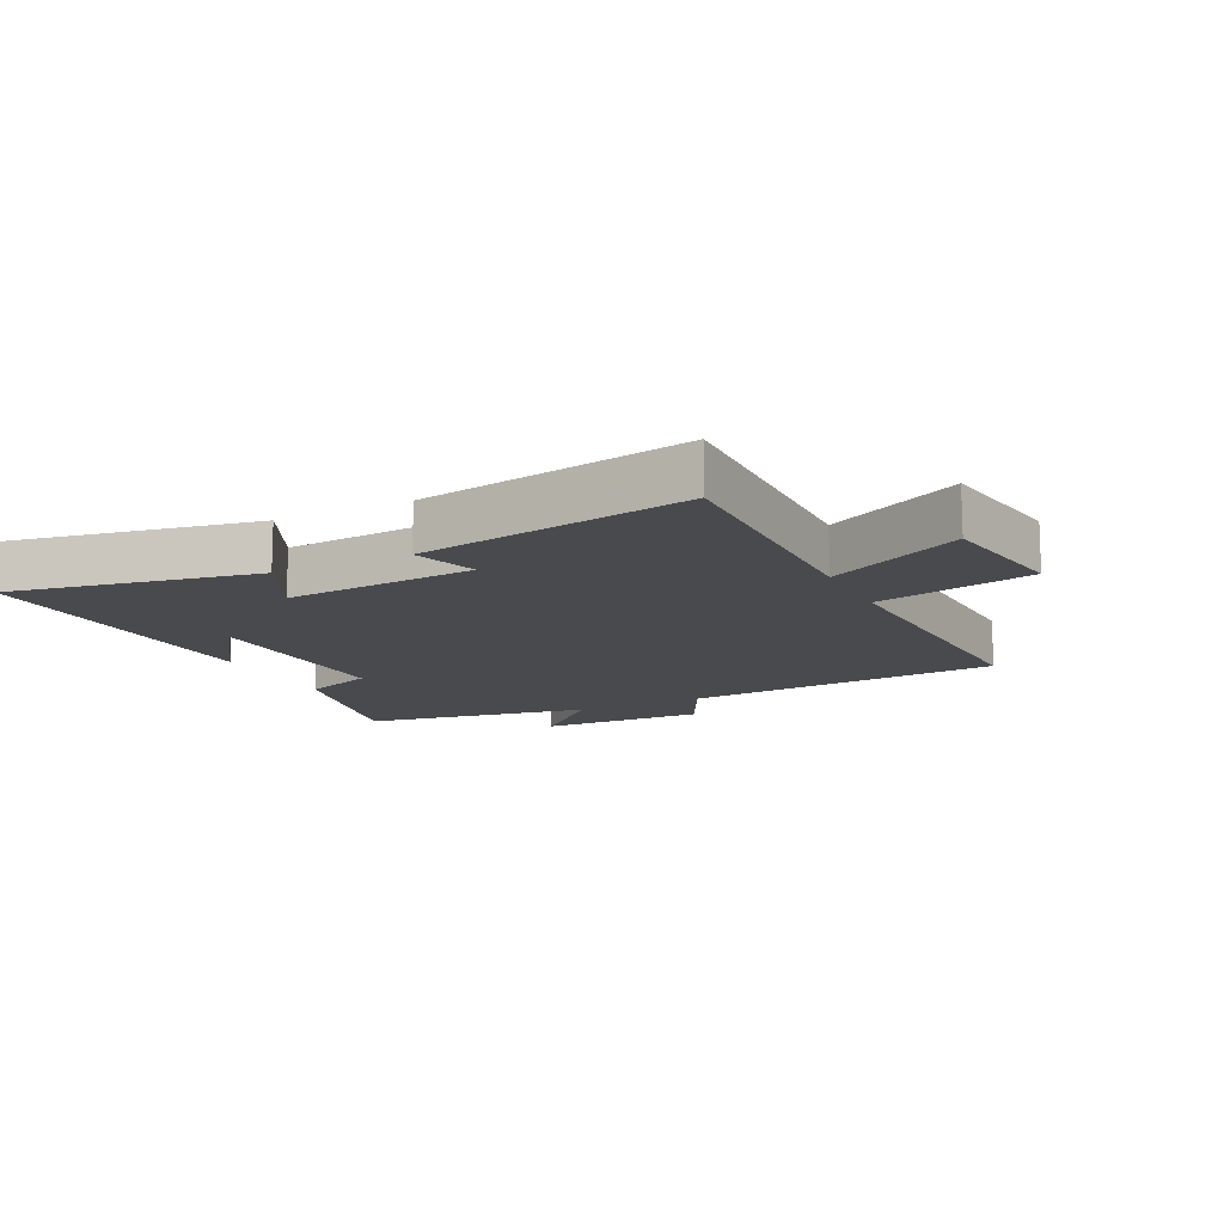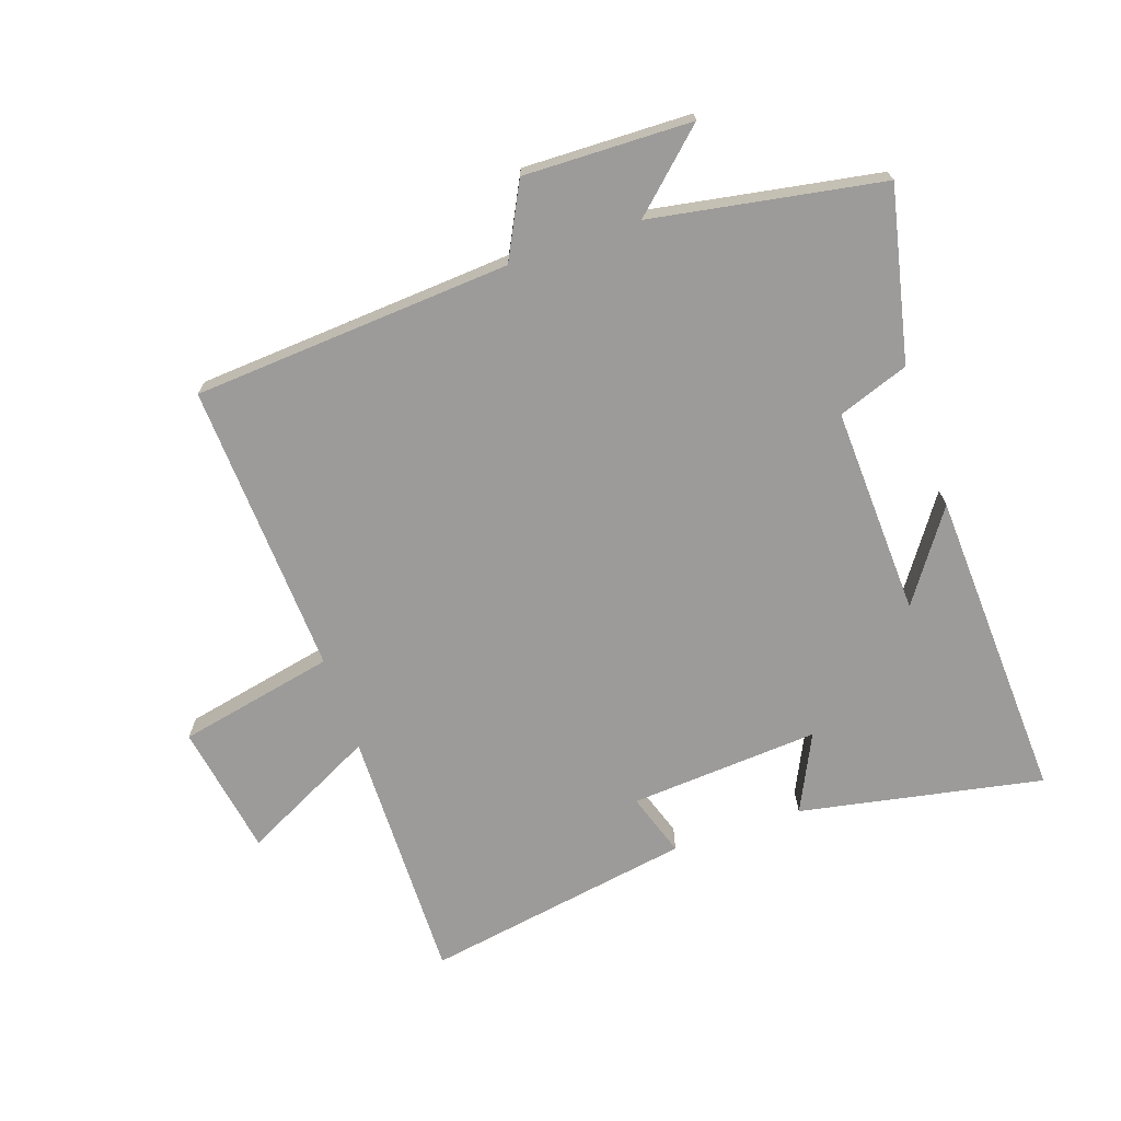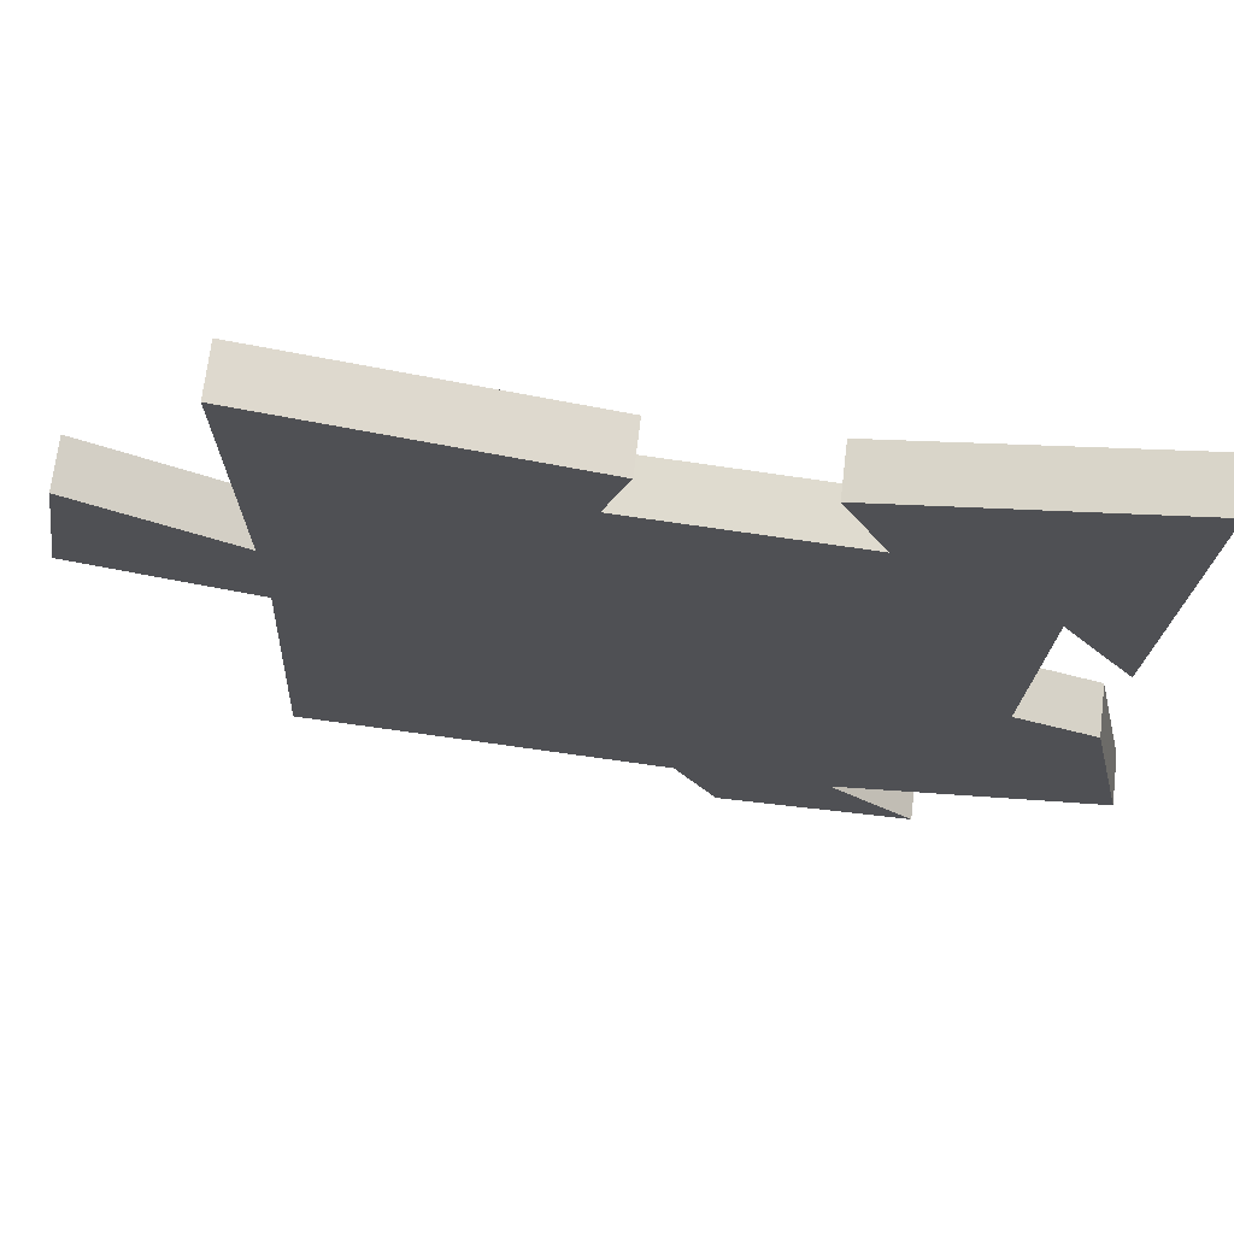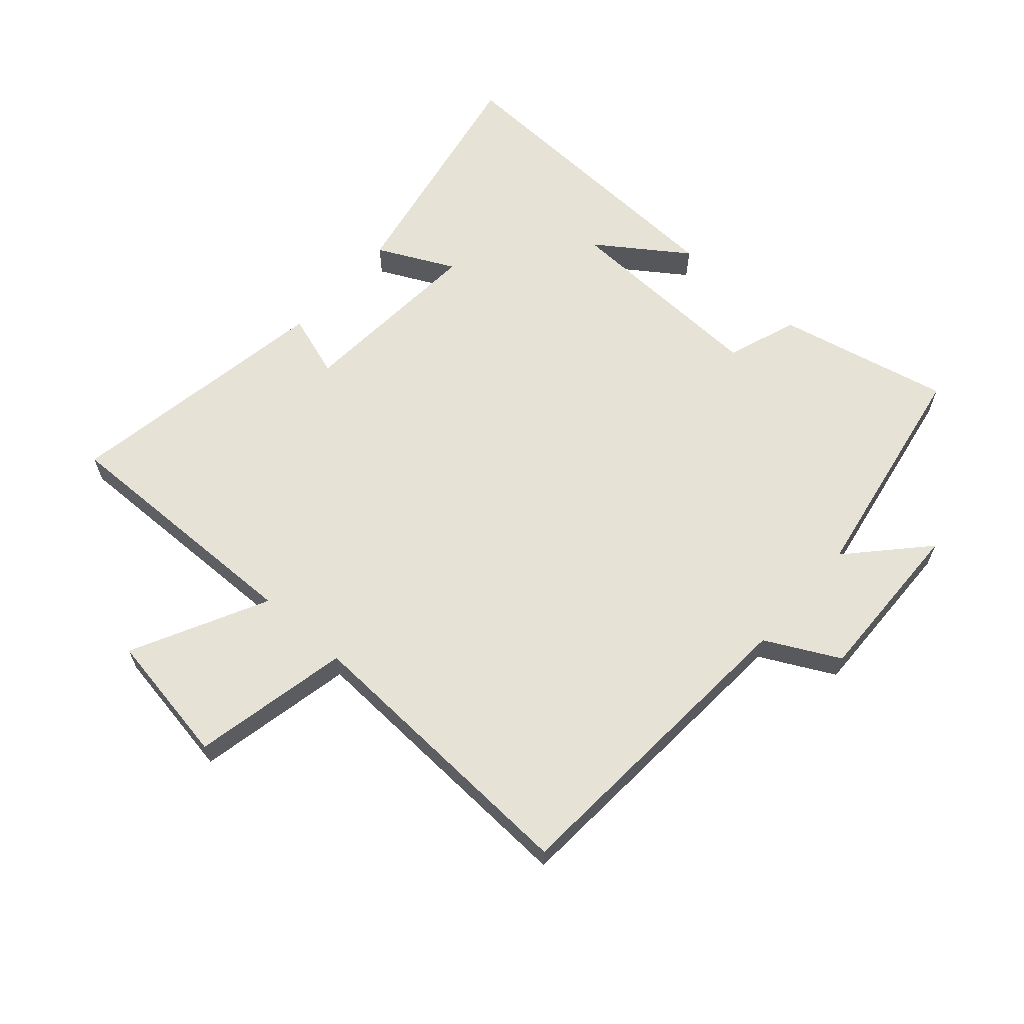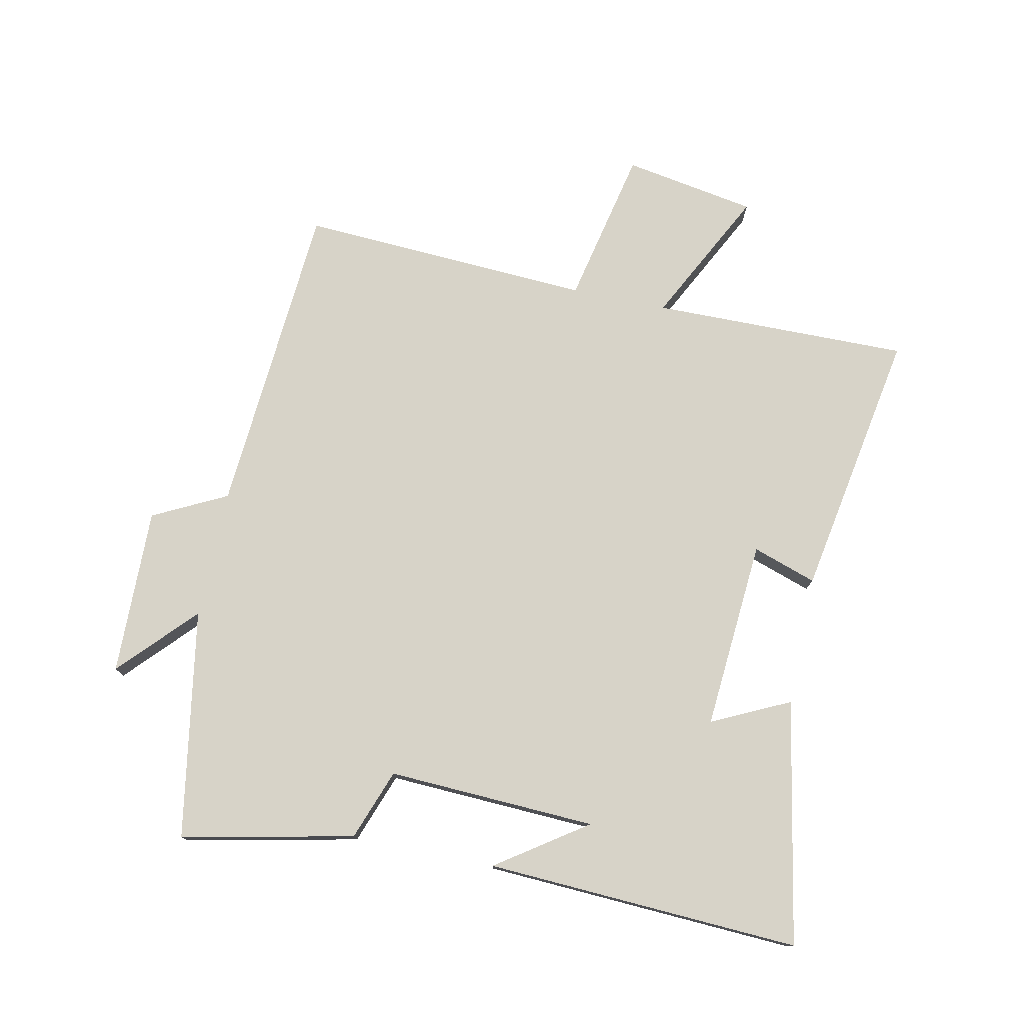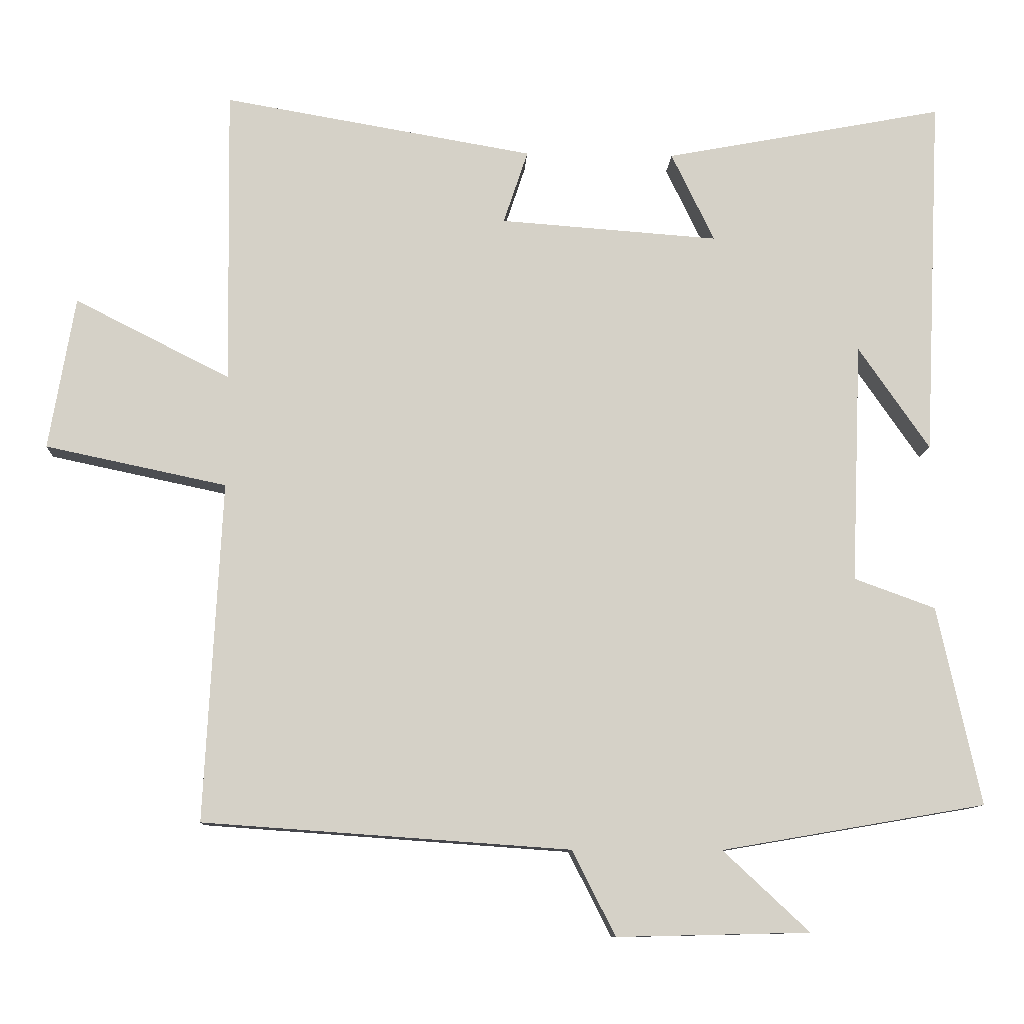
<metadata>
{"format":"obj","ext":"obj","renderer":"f3d","projection":"perspective","resolution":1024,"background":"white","views":[{"elev":-13.3,"azim":26.2,"up":"+Y"},{"elev":-69.9,"azim":-161.2,"up":"+Y"},{"elev":70.5,"azim":-173.1,"up":"+Z"},{"elev":63.1,"azim":131.2,"up":"+Y"},{"elev":76.5,"azim":-78.1,"up":"+Y"},{"elev":-10.5,"azim":177.2,"up":"+Z"}]}
</metadata>
<code>
v -0.56 0.07 -0.437
v -0.5 0.07 -0.161
v -0.387 0.07 -0.12
v -0.401 0.07 0.214
v -0.5 0.07 0.071
v -0.524 0.07 0.574
v -0.135 0.07 0.5
v -0.195 0.07 0.376
v 0.109 0.07 0.398
v 0.075 0.07 0.5
v 0.506 0.07 0.574
v 0.5 0.07 0.162
v 0.715 0.07 0.271
v 0.751 0.07 0.059
v 0.5 0.07 0.006
v 0.524 0.07 -0.464
v 0.015 0.07 -0.5
v -0.045 0.07 -0.618
v -0.313 0.07 -0.612
v -0.193 0.07 -0.5
v -0.56 0 -0.437
v -0.5 0 -0.161
v -0.387 0 -0.12
v -0.401 0 0.214
v -0.5 0 0.071
v -0.524 0 0.574
v -0.135 0 0.5
v -0.195 0 0.376
v 0.109 0 0.398
v 0.075 0 0.5
v 0.506 0 0.574
v 0.5 0 0.162
v 0.715 0 0.271
v 0.751 0 0.059
v 0.5 0 0.006
v 0.524 0 -0.464
v 0.015 0 -0.5
v -0.045 0 -0.618
v -0.313 0 -0.612
v -0.193 0 -0.5
f 17 18 19 20
f 15 16 17 20
f 15 20 1 2
f 12 13 14 15
f 12 15 2 3
f 9 10 11 12
f 8 9 12 3
f 6 7 8
f 4 5 6
f 4 6 8
f 3 4 8
f 40 39 38 37
f 40 37 36 35
f 22 21 40 35
f 35 34 33 32
f 23 22 35 32
f 32 31 30 29
f 23 32 29 28
f 28 27 26
f 26 25 24
f 28 26 24
f 28 24 23
f 1 21 22 2
f 2 22 23 3
f 3 23 24 4
f 4 24 25 5
f 5 25 26 6
f 6 26 27 7
f 7 27 28 8
f 8 28 29 9
f 9 29 30 10
f 10 30 31 11
f 11 31 32 12
f 12 32 33 13
f 13 33 34 14
f 14 34 35 15
f 15 35 36 16
f 16 36 37 17
f 17 37 38 18
f 18 38 39 19
f 19 39 40 20
f 20 40 21 1

</code>
